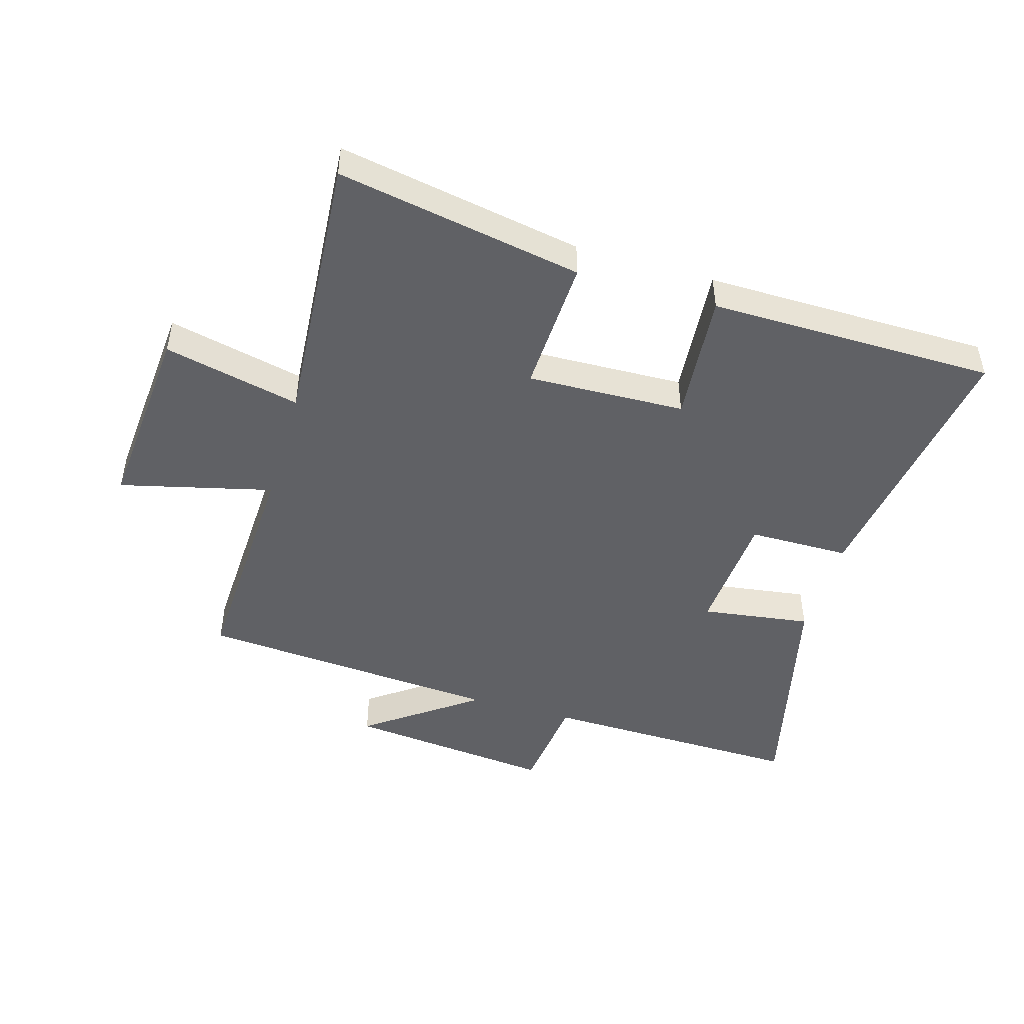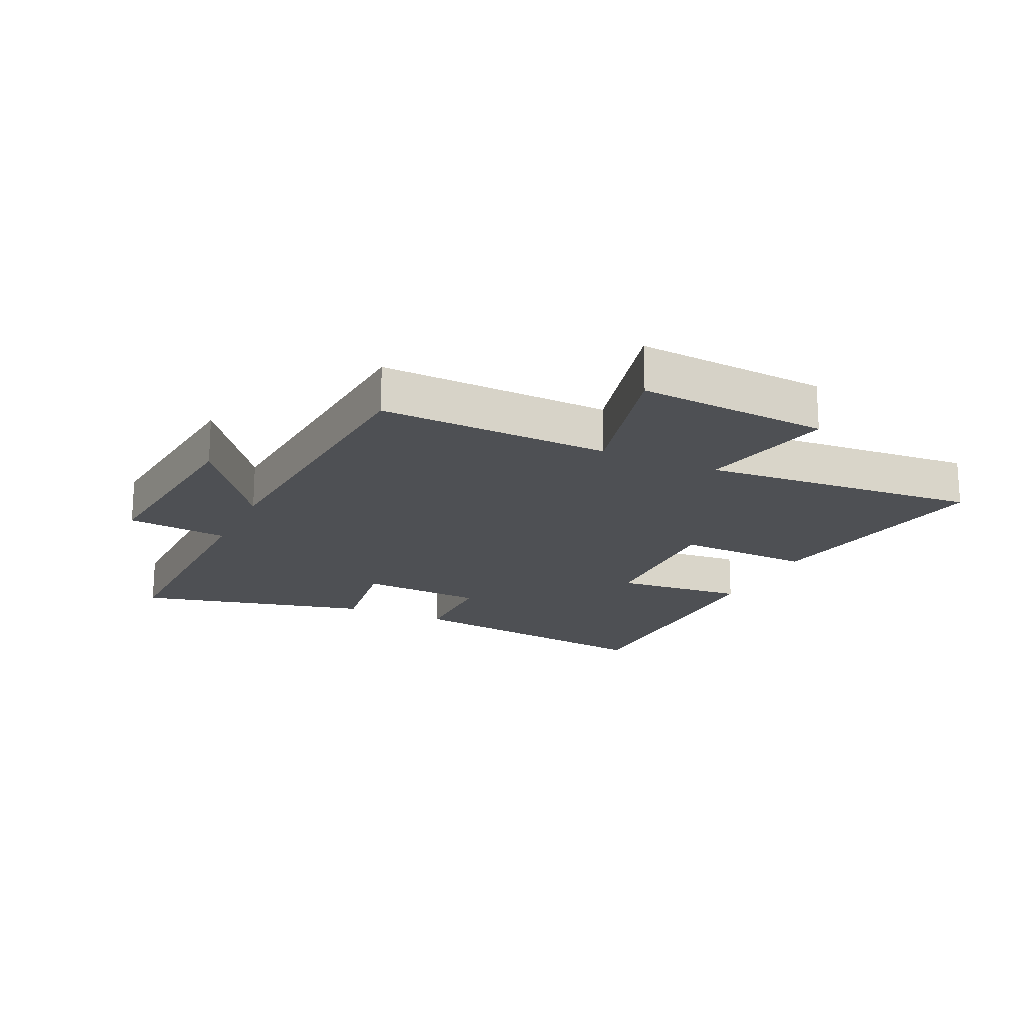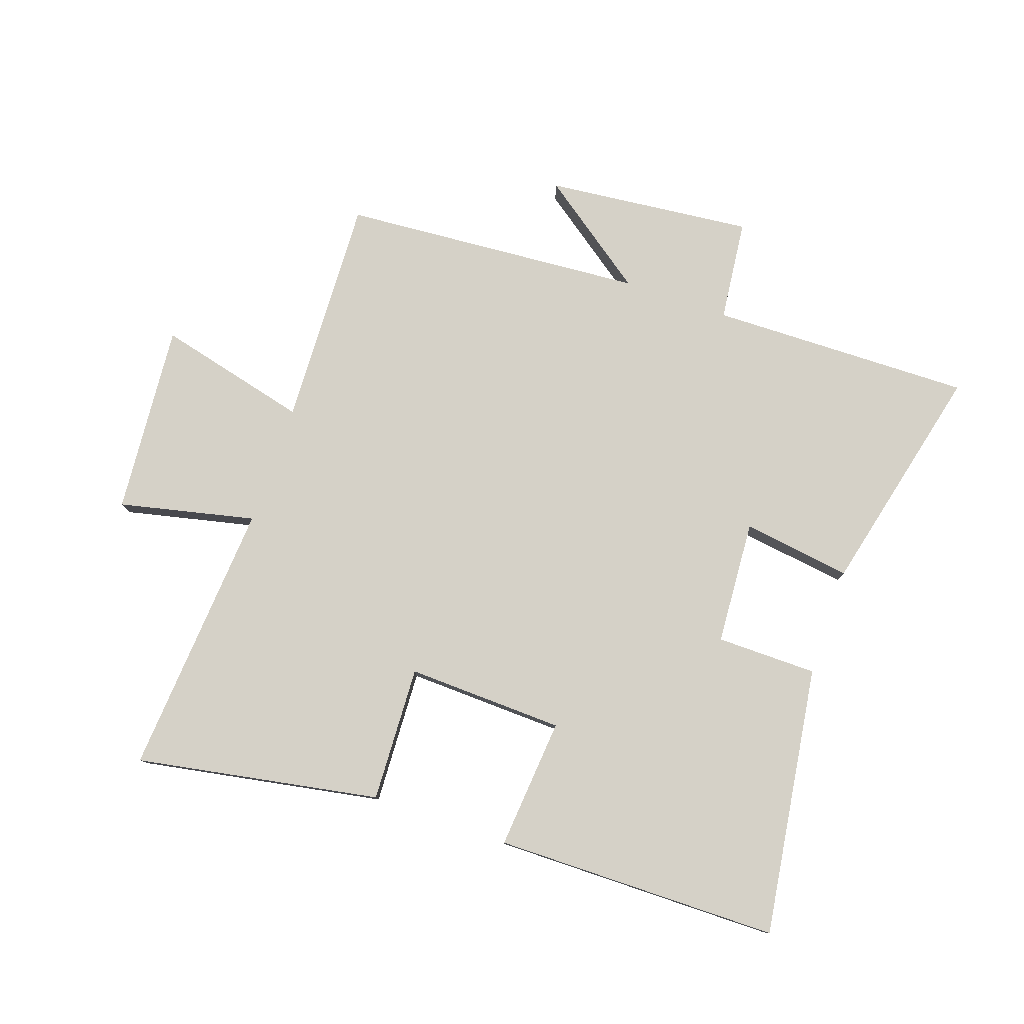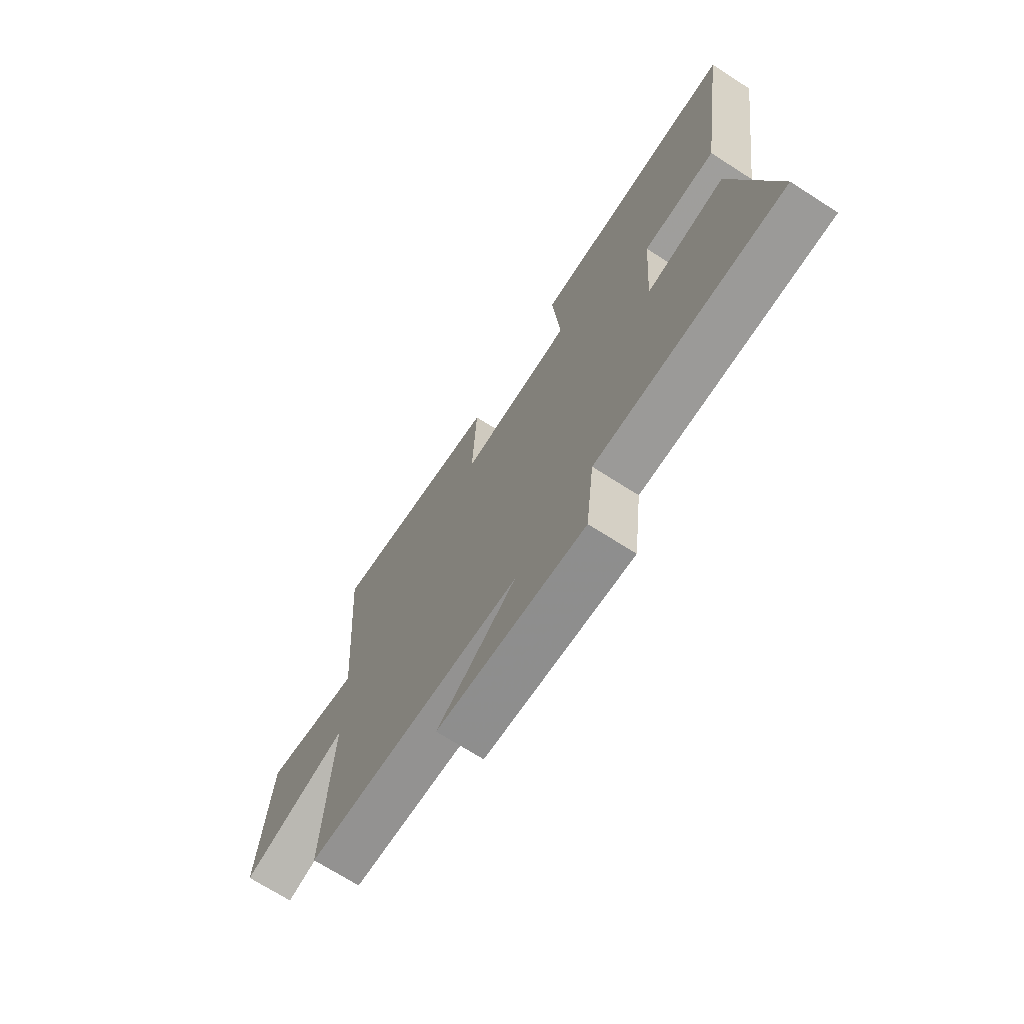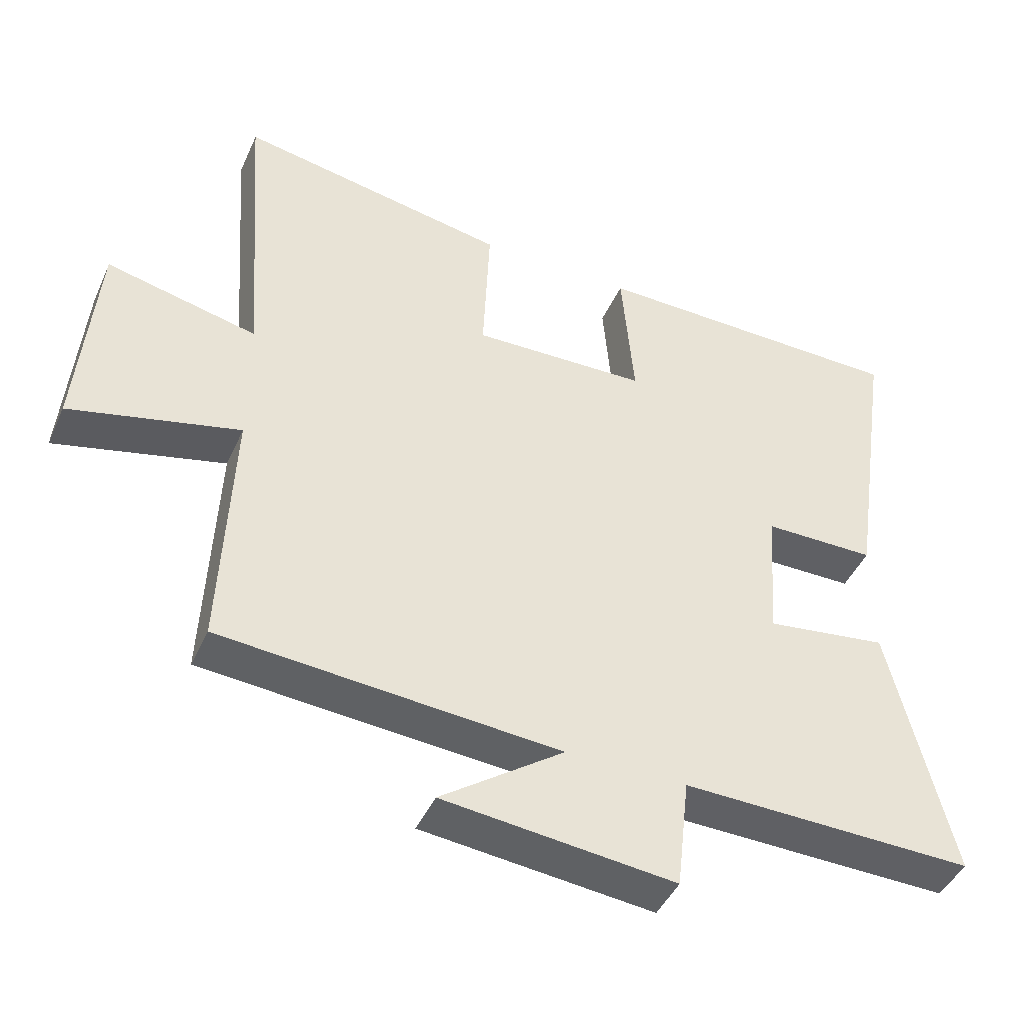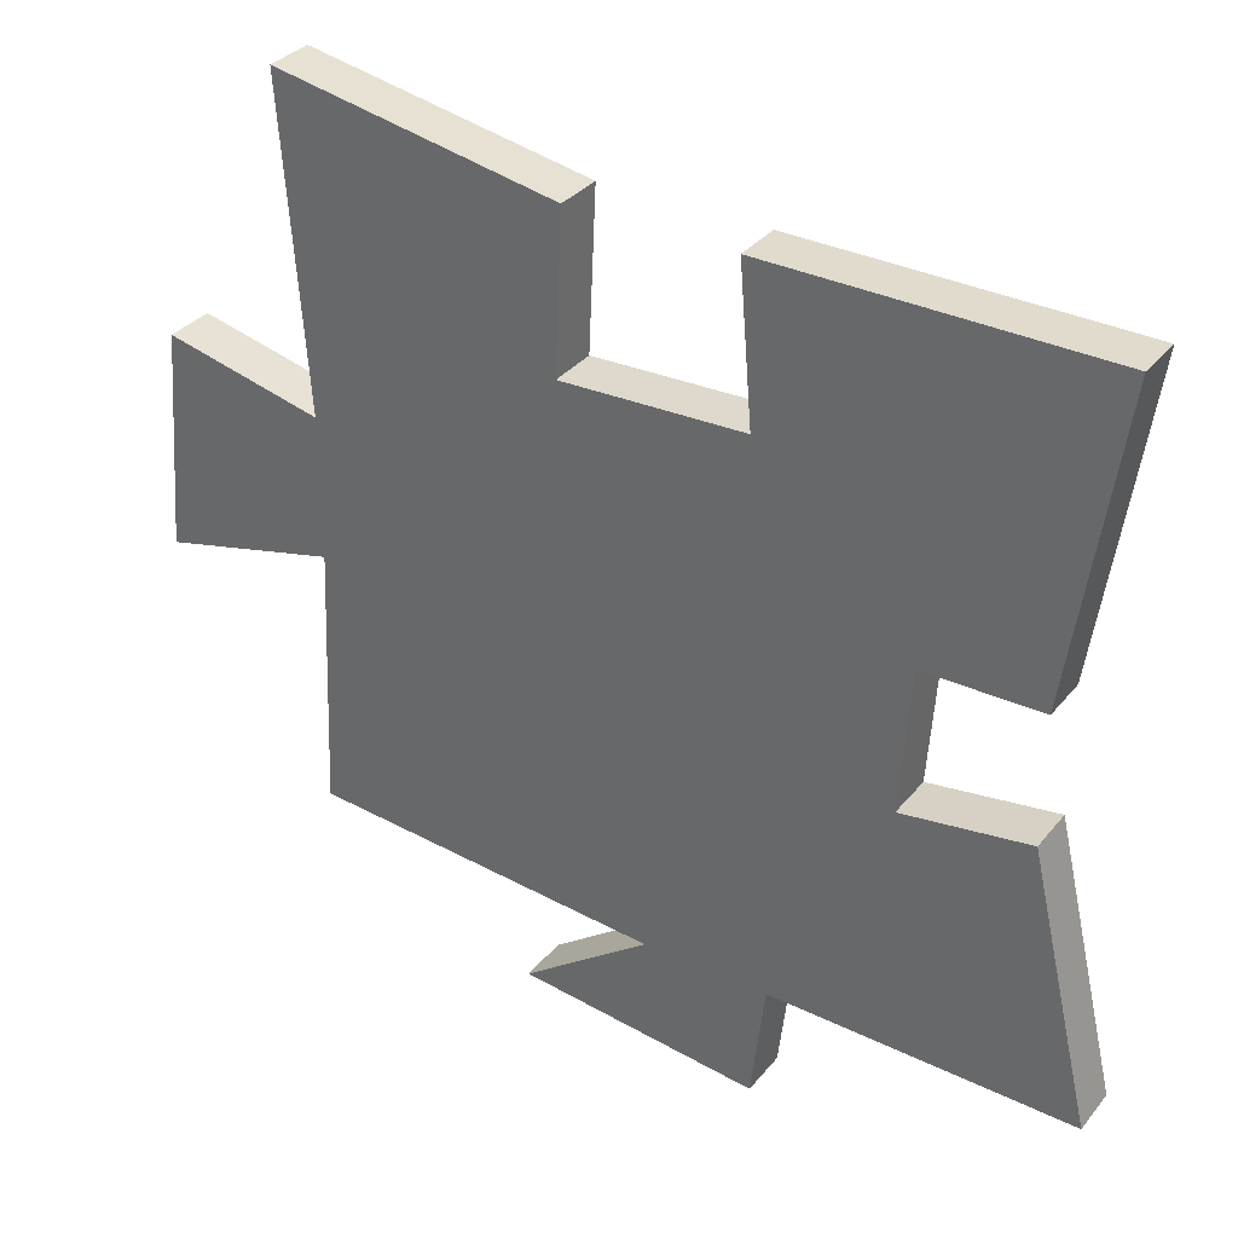
<metadata>
{"format":"obj","ext":"obj","renderer":"f3d","projection":"perspective","resolution":1024,"background":"white","views":[{"elev":-47.4,"azim":-16.3,"up":"+Y"},{"elev":-18.8,"azim":-114.7,"up":"+Y"},{"elev":79.0,"azim":19.2,"up":"+Y"},{"elev":-70.5,"azim":57.3,"up":"+Z"},{"elev":-44.6,"azim":-23.2,"up":"+Z"},{"elev":33.3,"azim":32.7,"up":"+Z"}]}
</metadata>
<code>
v 0.59 0.07 -0.509
v 0.16 0.07 -0.5
v 0.141 0.07 -0.667
v -0.199 0.07 -0.631
v -0.018 0.07 -0.5
v -0.516 0.07 -0.462
v -0.5 0.07 -0.083
v -0.749 0.07 -0.144
v -0.723 0.07 0.17
v -0.5 0.07 0.119
v -0.533 0.07 0.573
v -0.133 0.07 0.5
v -0.143 0.07 0.277
v 0.115 0.07 0.285
v 0.097 0.07 0.5
v 0.565 0.07 0.495
v 0.5 0.07 0.053
v 0.335 0.07 0.052
v 0.321 0.07 -0.152
v 0.5 0.07 -0.127
v 0.59 0 -0.509
v 0.16 0 -0.5
v 0.141 0 -0.667
v -0.199 0 -0.631
v -0.018 0 -0.5
v -0.516 0 -0.462
v -0.5 0 -0.083
v -0.749 0 -0.144
v -0.723 0 0.17
v -0.5 0 0.119
v -0.533 0 0.573
v -0.133 0 0.5
v -0.143 0 0.277
v 0.115 0 0.285
v 0.097 0 0.5
v 0.565 0 0.495
v 0.5 0 0.053
v 0.335 0 0.052
v 0.321 0 -0.152
v 0.5 0 -0.127
f 19 20 1 2
f 18 19 2
f 15 16 17 18
f 14 15 18
f 13 14 18 2
f 10 11 12 13
f 10 13 2 3
f 7 8 9 10
f 5 6 7
f 5 7 10
f 3 4 5
f 3 5 10
f 22 21 40 39
f 22 39 38
f 38 37 36 35
f 38 35 34
f 22 38 34 33
f 33 32 31 30
f 23 22 33 30
f 30 29 28 27
f 27 26 25
f 30 27 25
f 25 24 23
f 30 25 23
f 1 21 22 2
f 2 22 23 3
f 3 23 24 4
f 4 24 25 5
f 5 25 26 6
f 6 26 27 7
f 7 27 28 8
f 8 28 29 9
f 9 29 30 10
f 10 30 31 11
f 11 31 32 12
f 12 32 33 13
f 13 33 34 14
f 14 34 35 15
f 15 35 36 16
f 16 36 37 17
f 17 37 38 18
f 18 38 39 19
f 19 39 40 20
f 20 40 21 1

</code>
